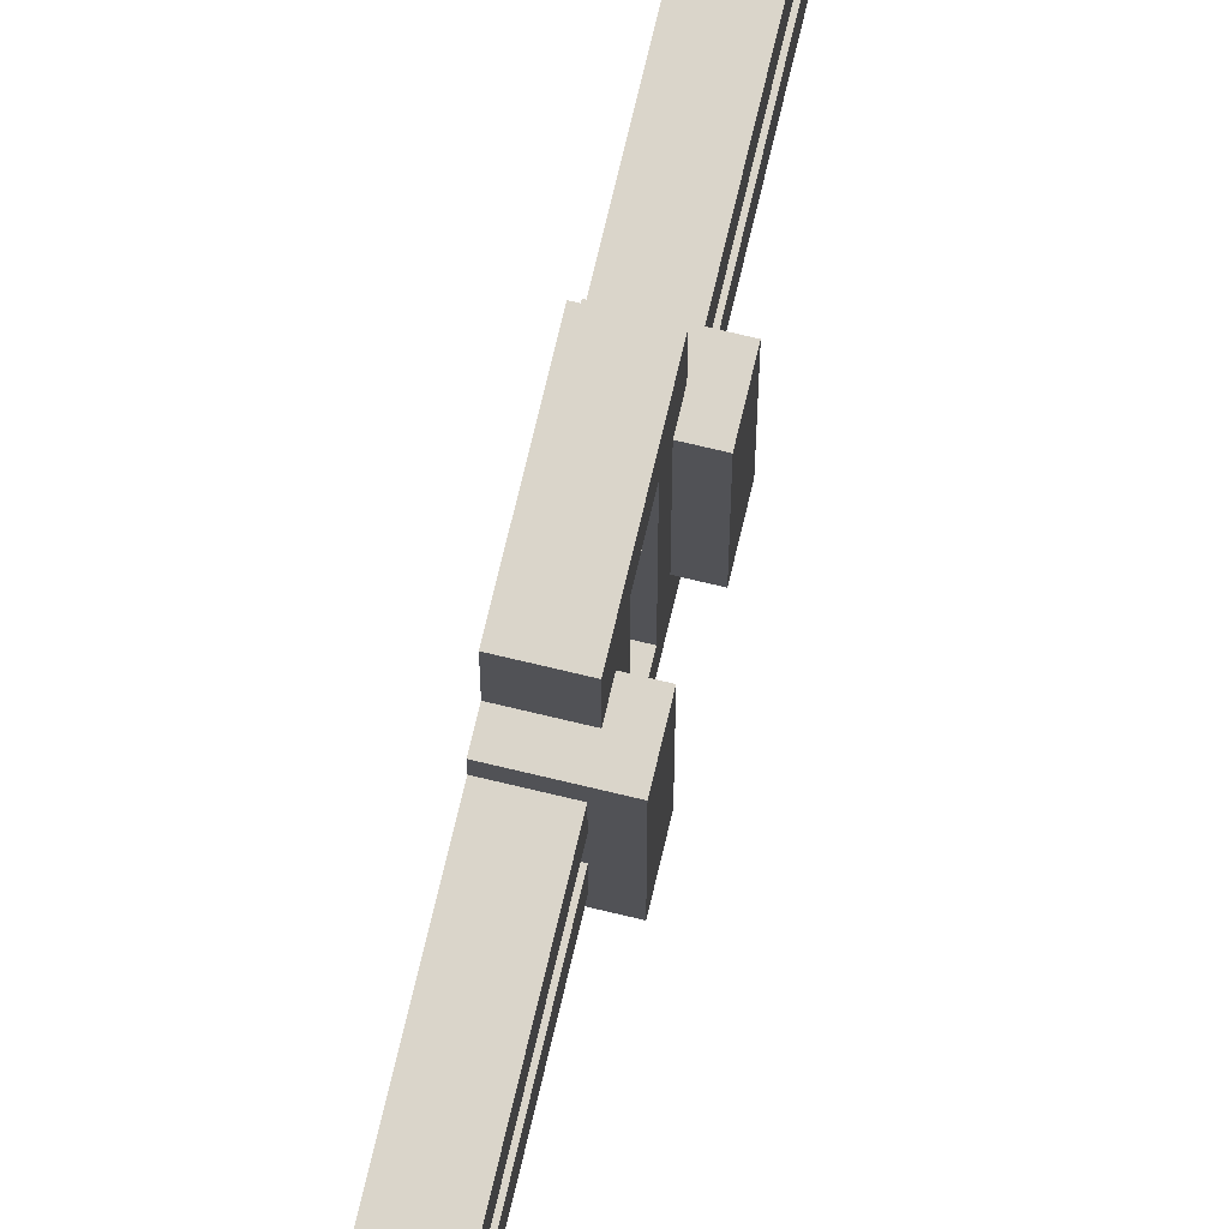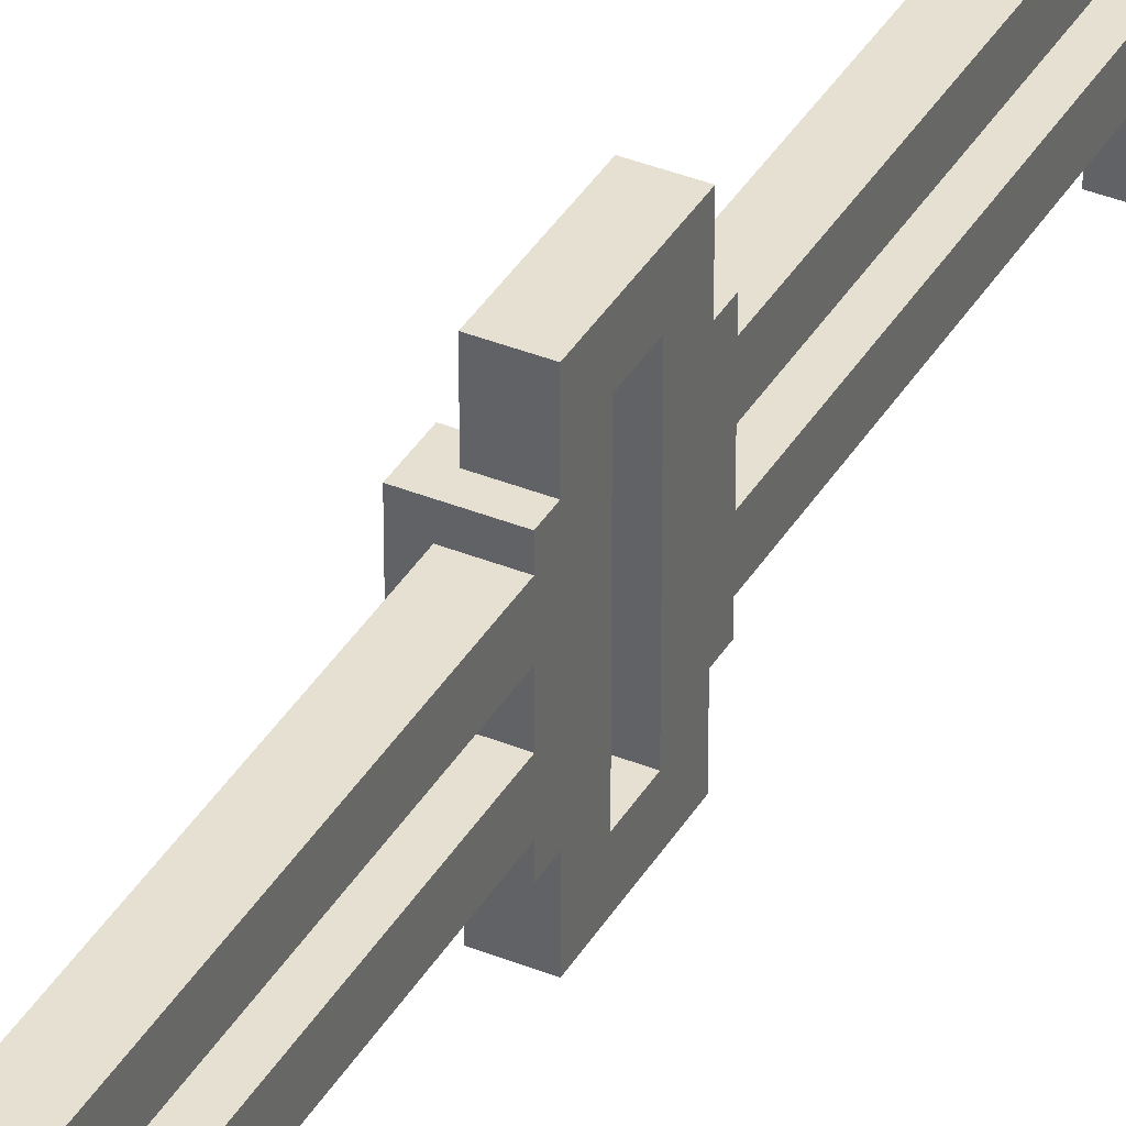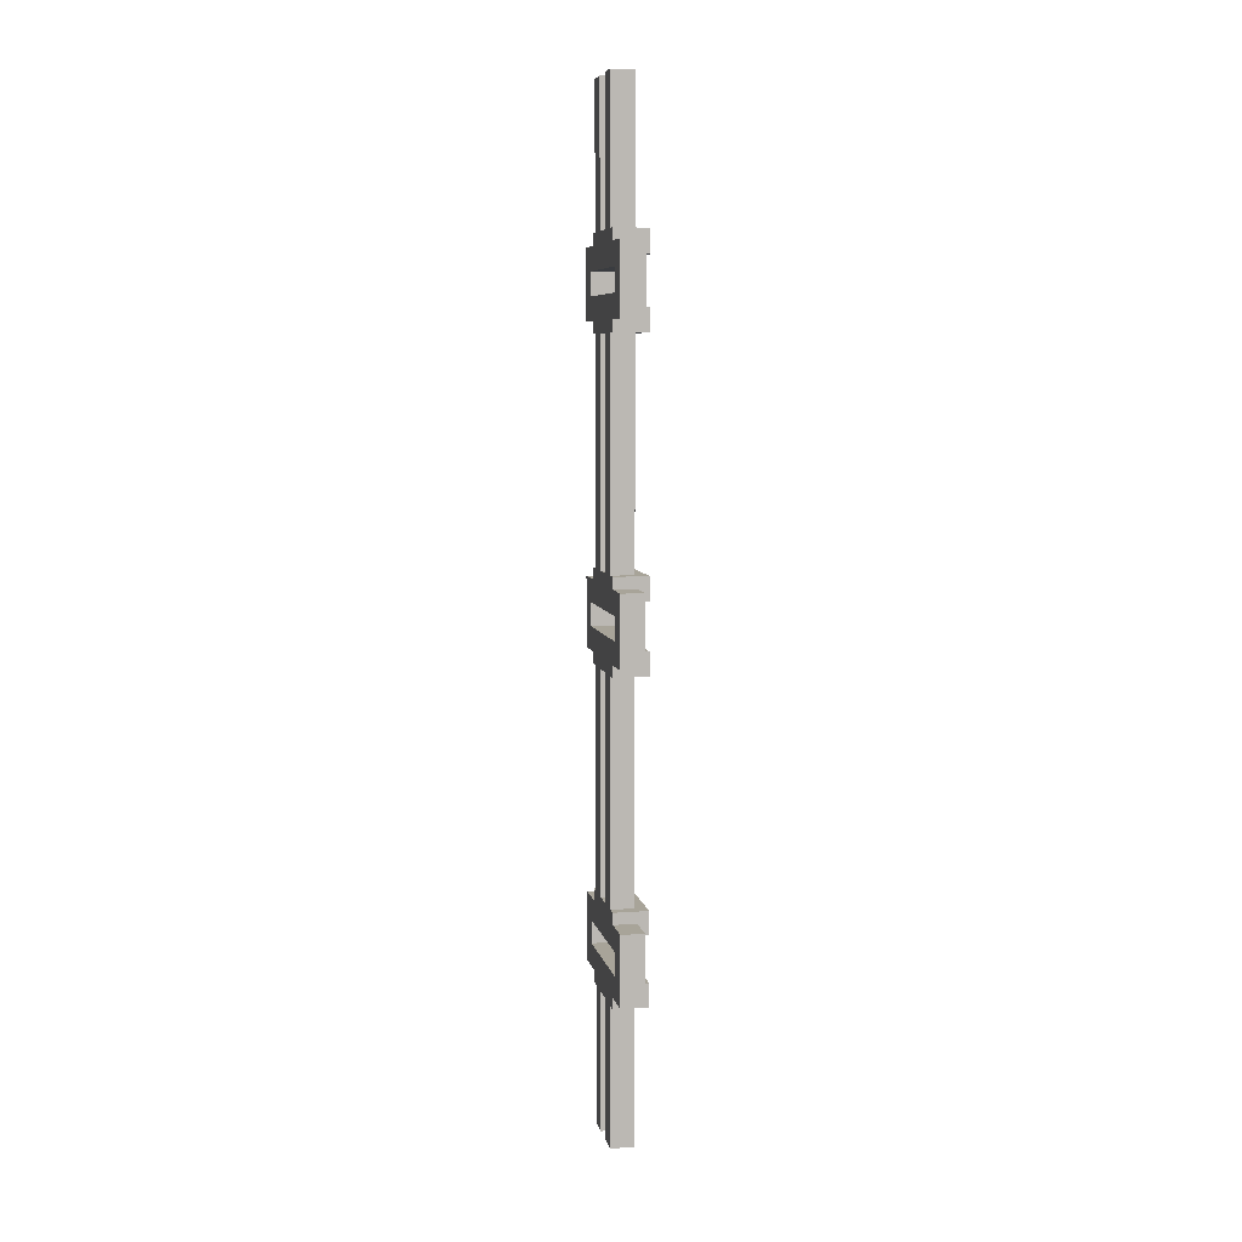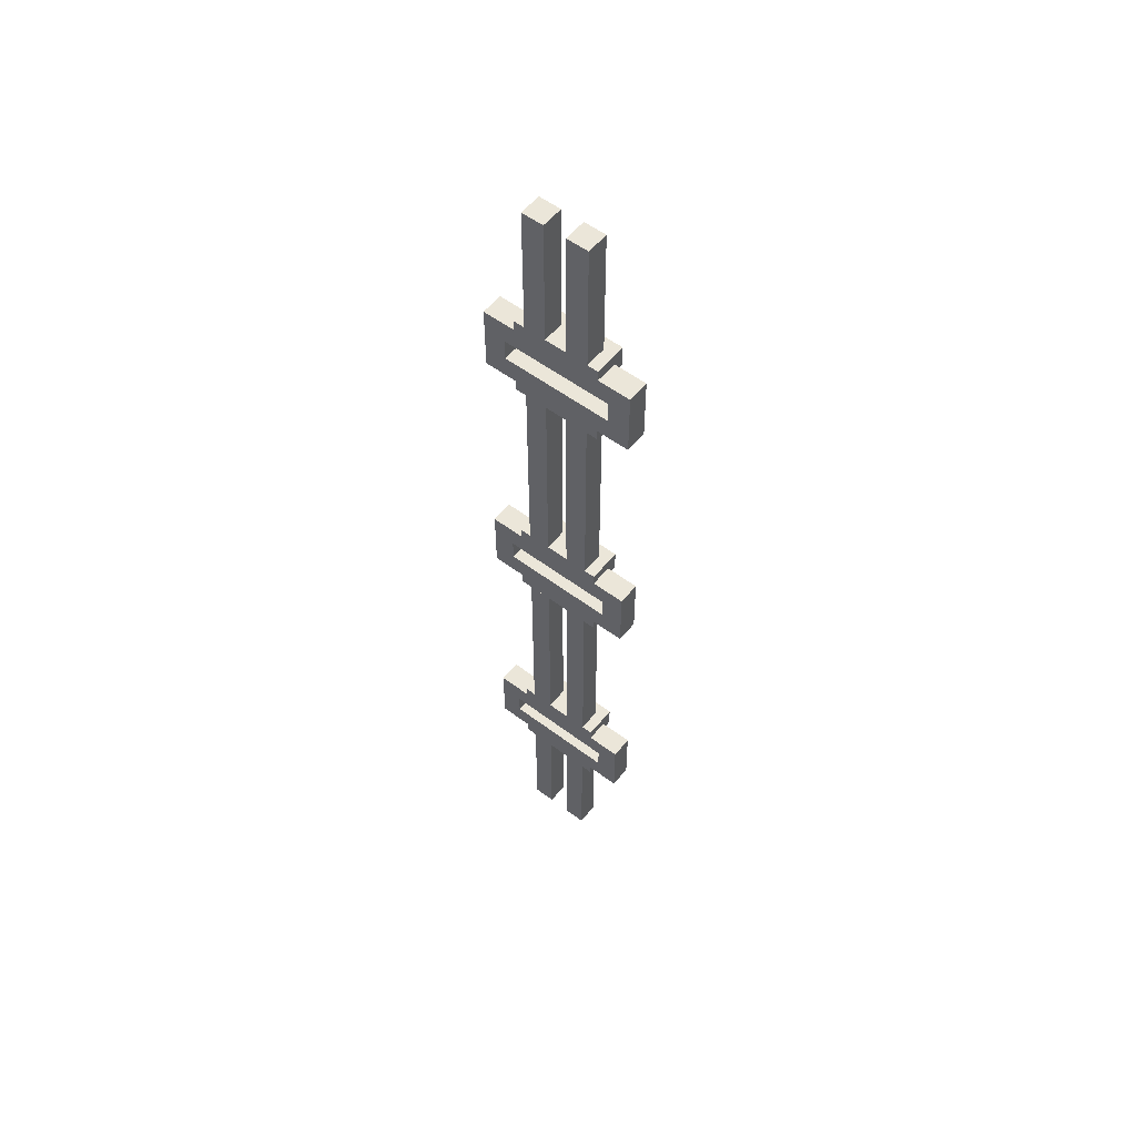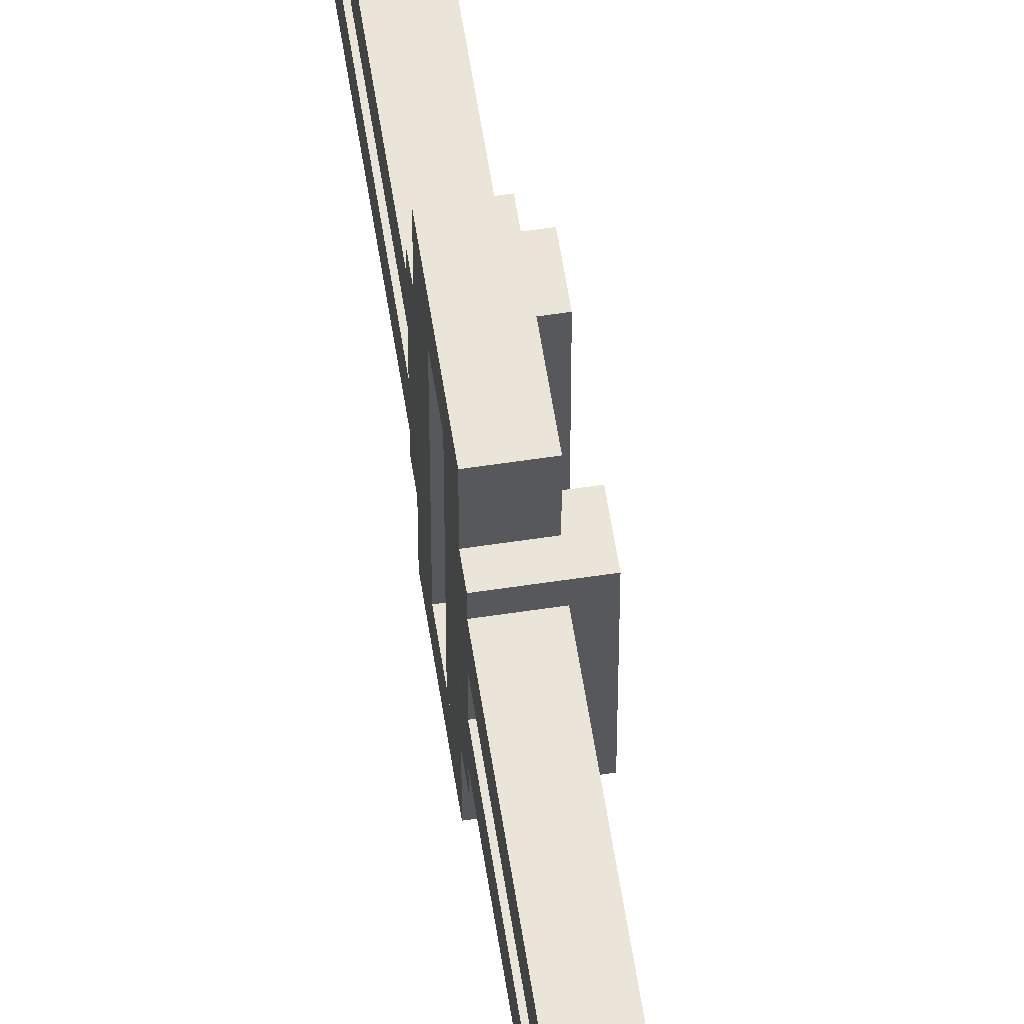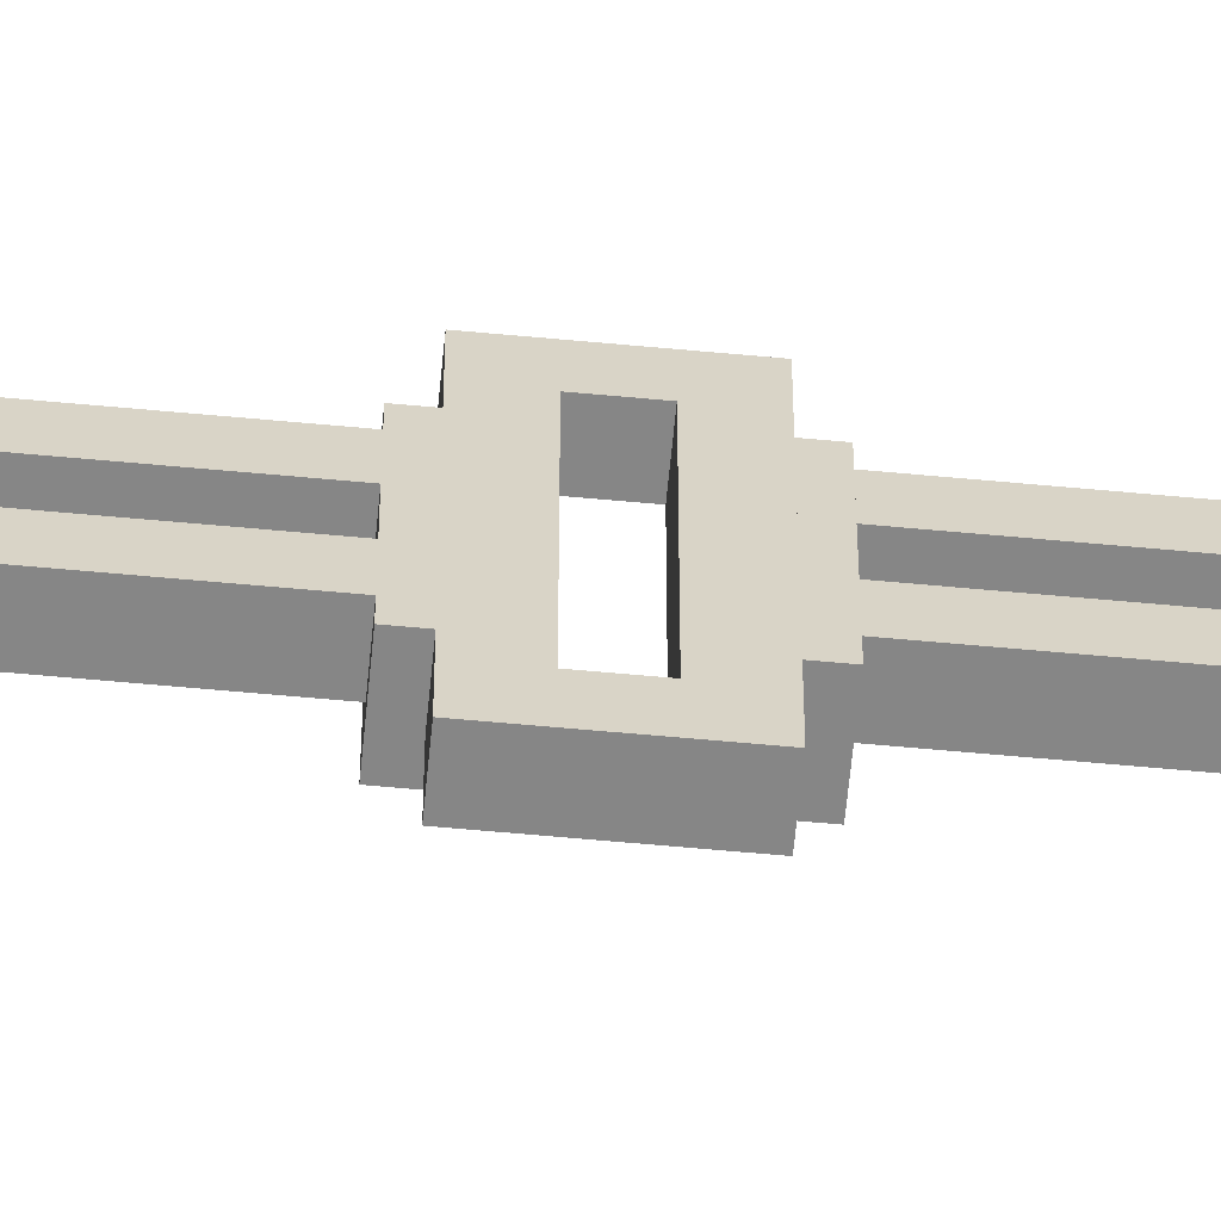
<metadata>
{"format":"obj","ext":"obj","renderer":"f3d","projection":"perspective","resolution":1024,"background":"white","views":[{"elev":74.3,"azim":-166.6,"up":"+Y"},{"elev":37.7,"azim":27.4,"up":"+Y"},{"elev":7.1,"azim":168.3,"up":"+Z"},{"elev":55.7,"azim":128.2,"up":"+Z"},{"elev":59.4,"azim":171.2,"up":"+Y"},{"elev":-62.1,"azim":84.6,"up":"+Y"}]}
</metadata>
<code>
o cube
v -1.062 1.438 -1.5
v -1.062 1.438 -1.875
v -1.062 1.312 -1.5
v -1.062 1.312 -1.875
v -1.188 1.438 -1.5
v -1.188 1.438 -1.875
v -1.188 1.312 -1.5
v -1.188 1.312 -1.875
v -1.062 1.25 -1.812
v -1.062 1.25 -1.938
v -1.062 0.75 -1.812
v -1.062 0.75 -1.938
v -1.25 1.25 -1.812
v -1.25 1.25 -1.938
v -1.25 0.75 -1.812
v -1.25 0.75 -1.938
v -1.062 1.188 -1.938
v -1.062 1.188 -2.688
v -1.062 1.062 -1.938
v -1.062 1.062 -2.688
v -1.188 1.188 -1.938
v -1.188 1.188 -2.688
v -1.188 1.062 -1.938
v -1.188 1.062 -2.688
v -1.062 0.9375 -1.938
v -1.062 0.9375 -2.688
v -1.062 0.8125 -1.938
v -1.062 0.8125 -2.688
v -1.188 0.9375 -1.938
v -1.188 0.9375 -2.688
v -1.188 0.8125 -1.938
v -1.188 0.8125 -2.688
v -1.062 0.6875 -1.5
v -1.062 0.6875 -1.875
v -1.062 0.5625 -1.5
v -1.062 0.5625 -1.875
v -1.188 0.6875 -1.5
v -1.188 0.6875 -1.875
v -1.188 0.5625 -1.5
v -1.188 0.5625 -1.875
v -1.062 1.25 -1.438
v -1.062 1.25 -1.562
v -1.062 0.75 -1.438
v -1.062 0.75 -1.562
v -1.25 1.25 -1.438
v -1.25 1.25 -1.562
v -1.25 0.75 -1.438
v -1.25 0.75 -1.562
v -1.062 1.312 -1.5
v -1.062 1.312 -1.625
v -1.062 0.6875 -1.5
v -1.062 0.6875 -1.625
v -1.188 1.312 -1.5
v -1.188 1.312 -1.625
v -1.188 0.6875 -1.5
v -1.188 0.6875 -1.625
v -1.062 1.312 -1.75
v -1.062 1.312 -1.875
v -1.062 0.6875 -1.75
v -1.062 0.6875 -1.875
v -1.188 1.312 -1.75
v -1.188 1.312 -1.875
v -1.188 0.6875 -1.75
v -1.188 0.6875 -1.875
v -1.188 1.188 -0.25
v -1.062 1.188 -0.25
v -1.062 1.188 -1.438
v -1.062 1.062 -0.25
v -1.062 1.062 -1.438
v -1.188 1.188 -1.438
v -1.188 1.062 -0.25
v -1.188 1.062 -1.438
v -1.062 0.9375 -0.25
v -1.062 0.9375 -1.438
v -1.062 0.8125 -0.25
v -1.062 0.8125 -1.438
v -1.188 0.9375 -0.25
v -1.188 0.9375 -1.438
v -1.188 0.8125 -0.25
v -1.188 0.8125 -1.438
v -1.062 1.25 -0.125
v -1.062 1.25 -0.25
v -1.062 0.75 -0.125
v -1.062 0.75 -0.25
v -1.25 1.25 -0.125
v -1.25 1.25 -0.25
v -1.25 0.75 -0.125
v -1.25 0.75 -0.25
v -1.062 1.438 0.1875
v -1.062 1.438 -0.1875
v -1.062 1.312 0.1875
v -1.062 1.312 -0.1875
v -1.188 1.438 0.1875
v -1.188 1.438 -0.1875
v -1.188 1.312 0.1875
v -1.188 1.312 -0.1875
v -1.062 1.312 -0.0625
v -1.062 1.312 -0.1875
v -1.062 0.6875 -0.0625
v -1.062 0.6875 -0.1875
v -1.188 1.312 -0.0625
v -1.188 1.312 -0.1875
v -1.188 0.6875 -0.0625
v -1.188 0.6875 -0.1875
v -1.062 1.312 0.1875
v -1.062 1.312 0.0625
v -1.062 0.6875 0.1875
v -1.062 0.6875 0.0625
v -1.188 1.312 0.1875
v -1.188 1.312 0.0625
v -1.188 0.6875 0.1875
v -1.188 0.6875 0.0625
v -1.062 1.25 0.25
v -1.062 1.25 0.125
v -1.062 0.75 0.25
v -1.062 0.75 0.125
v -1.25 1.25 0.25
v -1.25 1.25 0.125
v -1.25 0.75 0.25
v -1.25 0.75 0.125
v -1.062 0.6875 0.1875
v -1.062 0.6875 -0.1875
v -1.062 0.5625 0.1875
v -1.062 0.5625 -0.1875
v -1.188 0.6875 0.1875
v -1.188 0.6875 -0.1875
v -1.188 0.5625 0.1875
v -1.188 0.5625 -0.1875
v -1.062 1.188 1.438
v -1.062 1.188 0.25
v -1.062 1.062 1.438
v -1.062 1.062 0.25
v -1.188 1.188 1.438
v -1.188 1.188 0.25
v -1.188 1.062 1.438
v -1.188 1.062 0.25
v -1.062 0.9375 1.438
v -1.062 0.9375 0.25
v -1.062 0.8125 1.438
v -1.062 0.8125 0.25
v -1.188 0.9375 1.438
v -1.188 0.9375 0.25
v -1.188 0.8125 1.438
v -1.188 0.8125 0.25
v -1.062 1.438 1.875
v -1.062 1.438 1.5
v -1.062 1.312 1.875
v -1.062 1.312 1.5
v -1.188 1.438 1.875
v -1.188 1.438 1.5
v -1.188 1.312 1.875
v -1.188 1.312 1.5
v -1.062 1.312 1.625
v -1.062 1.312 1.5
v -1.062 0.6875 1.625
v -1.062 0.6875 1.5
v -1.188 1.312 1.625
v -1.188 1.312 1.5
v -1.188 0.6875 1.625
v -1.188 0.6875 1.5
v -1.062 1.25 1.562
v -1.062 1.25 1.438
v -1.062 0.75 1.562
v -1.062 0.75 1.438
v -1.25 1.25 1.562
v -1.25 1.25 1.438
v -1.25 0.75 1.562
v -1.25 0.75 1.438
v -1.062 1.25 1.938
v -1.062 1.25 1.812
v -1.062 0.75 1.938
v -1.062 0.75 1.812
v -1.25 1.25 1.938
v -1.25 1.25 1.812
v -1.25 0.75 1.938
v -1.25 0.75 1.812
v -1.062 1.312 1.875
v -1.062 1.312 1.75
v -1.062 0.6875 1.875
v -1.062 0.6875 1.75
v -1.188 1.312 1.875
v -1.188 1.312 1.75
v -1.188 0.6875 1.875
v -1.188 0.6875 1.75
v -1.062 0.6875 1.875
v -1.062 0.6875 1.5
v -1.062 0.5625 1.875
v -1.062 0.5625 1.5
v -1.188 0.6875 1.875
v -1.188 0.6875 1.5
v -1.188 0.5625 1.875
v -1.188 0.5625 1.5
v -1.062 1.188 2.688
v -1.062 1.188 1.938
v -1.062 1.062 2.688
v -1.062 1.062 1.938
v -1.188 1.188 2.688
v -1.188 1.188 1.938
v -1.188 1.062 2.688
v -1.188 1.062 1.938
v -1.062 0.9375 2.688
v -1.062 0.9375 1.938
v -1.062 0.8125 2.688
v -1.062 0.8125 1.938
v -1.188 0.9375 2.688
v -1.188 0.9375 1.938
v -1.188 0.8125 2.688
v -1.188 0.8125 1.938
f 4 2 1 3
f 7 5 6 8
f 1 2 6 5
f 4 3 7 8
f 3 1 5 7
f 8 6 2 4
f 12 10 9 11
f 15 13 14 16
f 9 10 14 13
f 12 11 15 16
f 11 9 13 15
f 16 14 10 12
f 20 18 17 19
f 23 21 22 24
f 17 18 22 21
f 20 19 23 24
f 19 17 21 23
f 24 22 18 20
f 28 26 25 27
f 31 29 30 32
f 25 26 30 29
f 28 27 31 32
f 27 25 29 31
f 32 30 26 28
f 36 34 33 35
f 39 37 38 40
f 33 34 38 37
f 36 35 39 40
f 35 33 37 39
f 40 38 34 36
f 44 42 41 43
f 47 45 46 48
f 41 42 46 45
f 44 43 47 48
f 43 41 45 47
f 48 46 42 44
f 52 50 49 51
f 55 53 54 56
f 49 50 54 53
f 52 51 55 56
f 51 49 53 55
f 56 54 50 52
f 60 58 57 59
f 63 61 62 64
f 57 58 62 61
f 60 59 63 64
f 59 57 61 63
f 64 62 58 60
f 69 67 66 68
f 71 65 70 72
f 66 67 70 65
f 69 68 71 72
f 68 66 65 71
f 72 70 67 69
f 76 74 73 75
f 79 77 78 80
f 73 74 78 77
f 76 75 79 80
f 75 73 77 79
f 80 78 74 76
f 84 82 81 83
f 87 85 86 88
f 81 82 86 85
f 84 83 87 88
f 83 81 85 87
f 88 86 82 84
f 92 90 89 91
f 95 93 94 96
f 89 90 94 93
f 92 91 95 96
f 91 89 93 95
f 96 94 90 92
f 100 98 97 99
f 103 101 102 104
f 97 98 102 101
f 100 99 103 104
f 99 97 101 103
f 104 102 98 100
f 108 106 105 107
f 111 109 110 112
f 105 106 110 109
f 108 107 111 112
f 107 105 109 111
f 112 110 106 108
f 116 114 113 115
f 119 117 118 120
f 113 114 118 117
f 116 115 119 120
f 115 113 117 119
f 120 118 114 116
f 124 122 121 123
f 127 125 126 128
f 121 122 126 125
f 124 123 127 128
f 123 121 125 127
f 128 126 122 124
f 132 130 129 131
f 135 133 134 136
f 129 130 134 133
f 132 131 135 136
f 131 129 133 135
f 136 134 130 132
f 140 138 137 139
f 143 141 142 144
f 137 138 142 141
f 140 139 143 144
f 139 137 141 143
f 144 142 138 140
f 148 146 145 147
f 151 149 150 152
f 145 146 150 149
f 148 147 151 152
f 147 145 149 151
f 152 150 146 148
f 156 154 153 155
f 159 157 158 160
f 153 154 158 157
f 156 155 159 160
f 155 153 157 159
f 160 158 154 156
f 164 162 161 163
f 167 165 166 168
f 161 162 166 165
f 164 163 167 168
f 163 161 165 167
f 168 166 162 164
f 172 170 169 171
f 175 173 174 176
f 169 170 174 173
f 172 171 175 176
f 171 169 173 175
f 176 174 170 172
f 180 178 177 179
f 183 181 182 184
f 177 178 182 181
f 180 179 183 184
f 179 177 181 183
f 184 182 178 180
f 188 186 185 187
f 191 189 190 192
f 185 186 190 189
f 188 187 191 192
f 187 185 189 191
f 192 190 186 188
f 196 194 193 195
f 199 197 198 200
f 193 194 198 197
f 196 195 199 200
f 195 193 197 199
f 200 198 194 196
f 204 202 201 203
f 207 205 206 208
f 201 202 206 205
f 204 203 207 208
f 203 201 205 207
f 208 206 202 204

</code>
